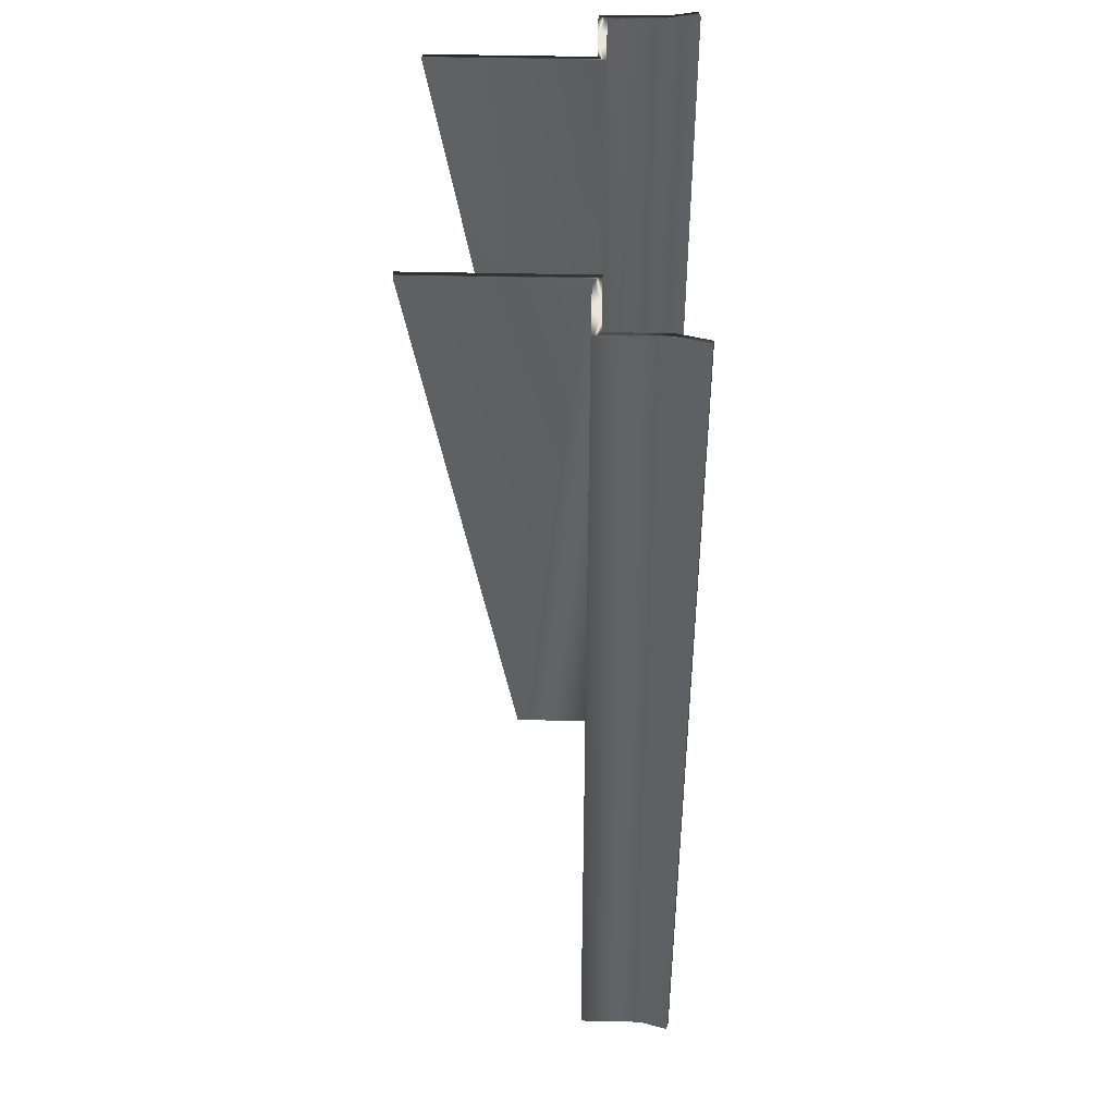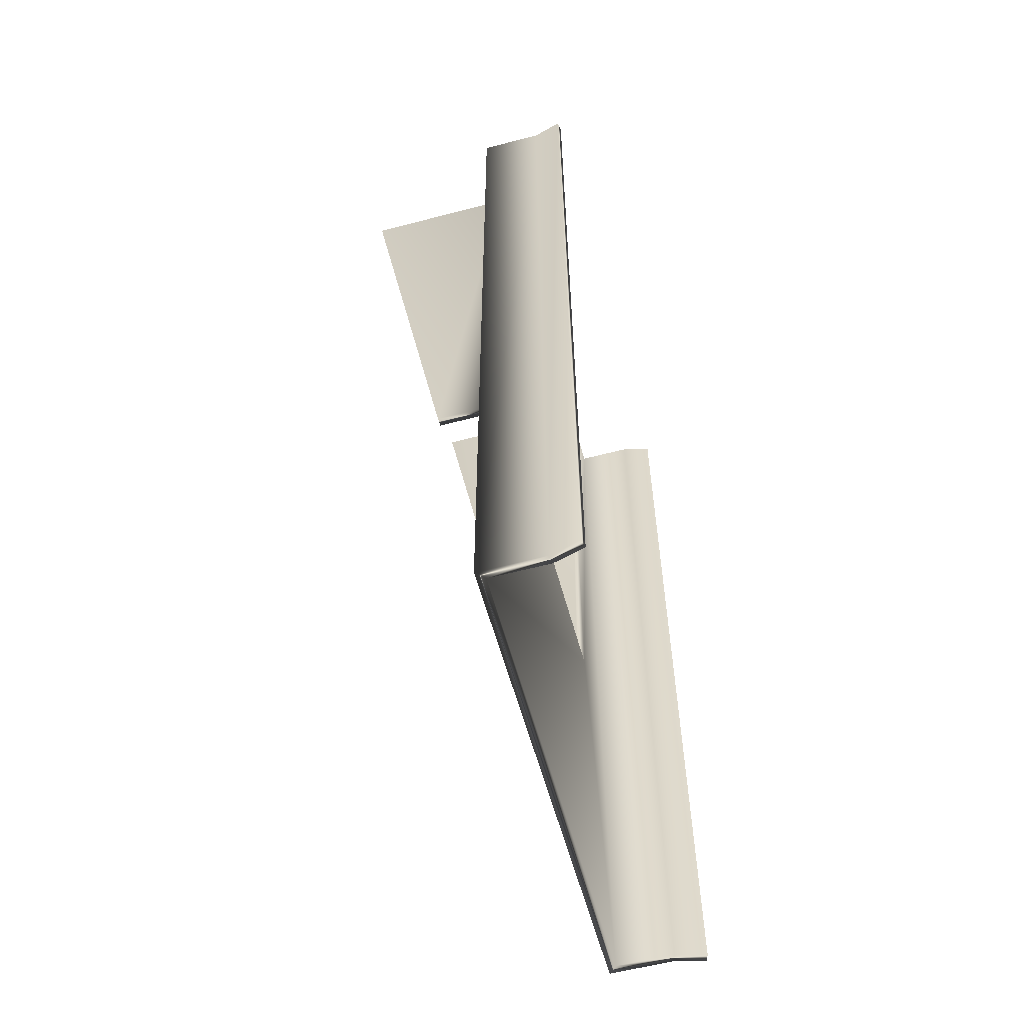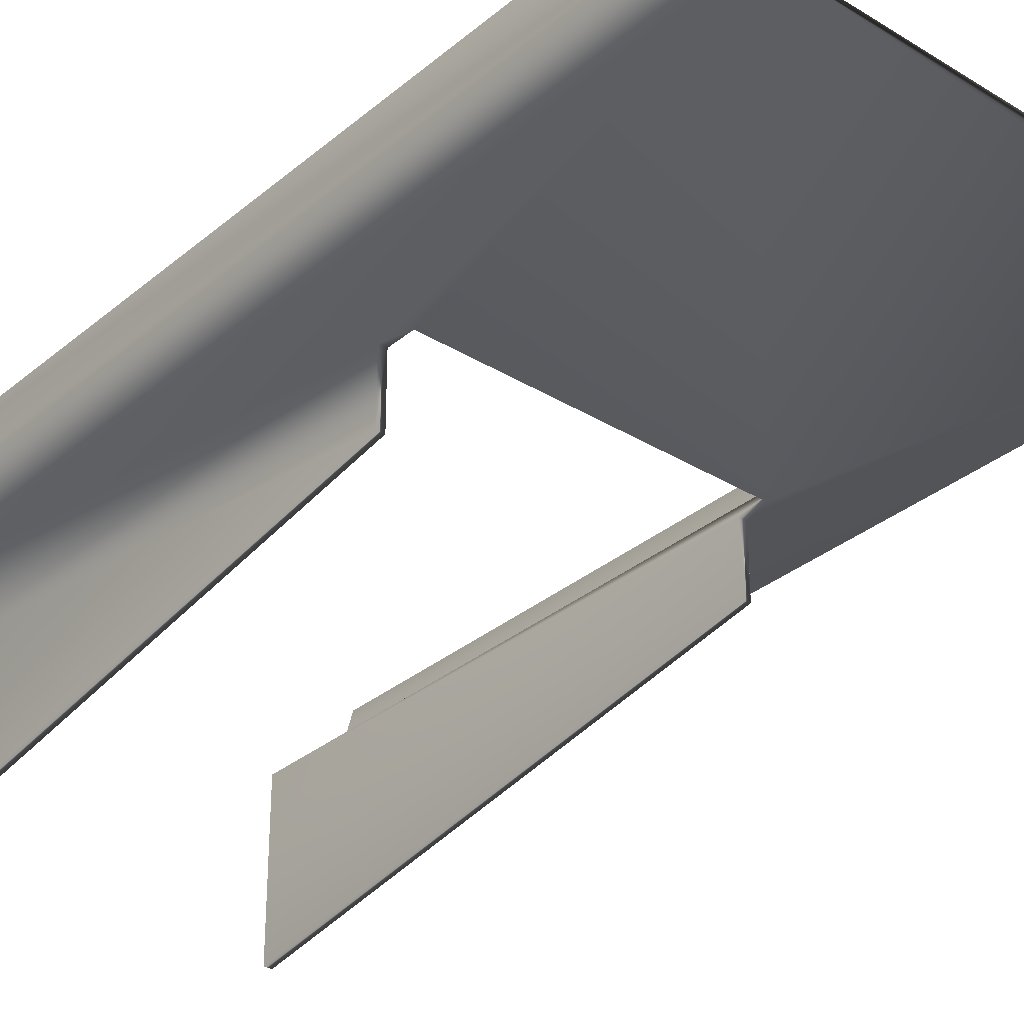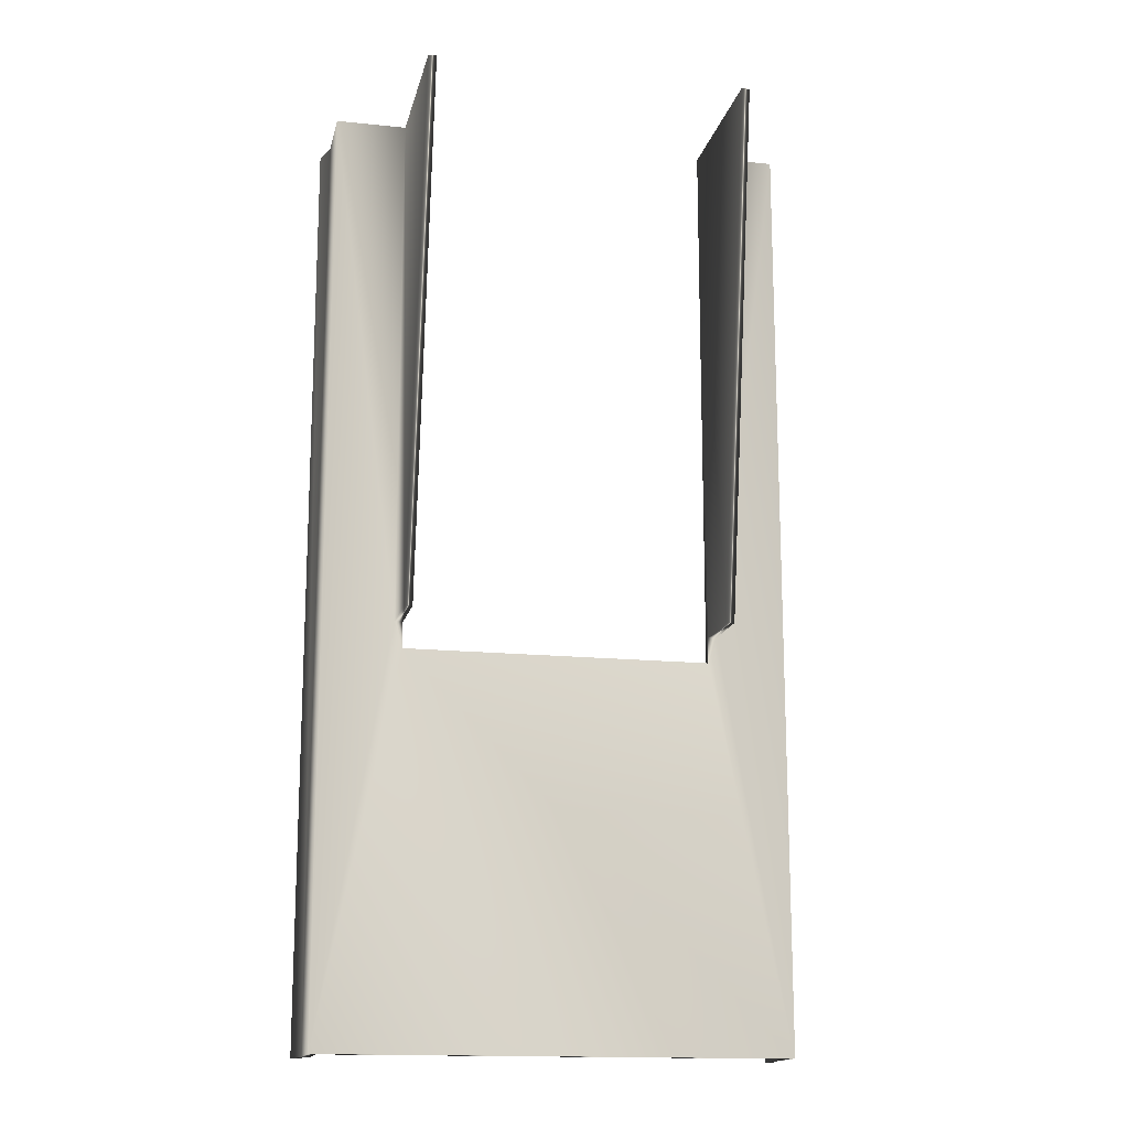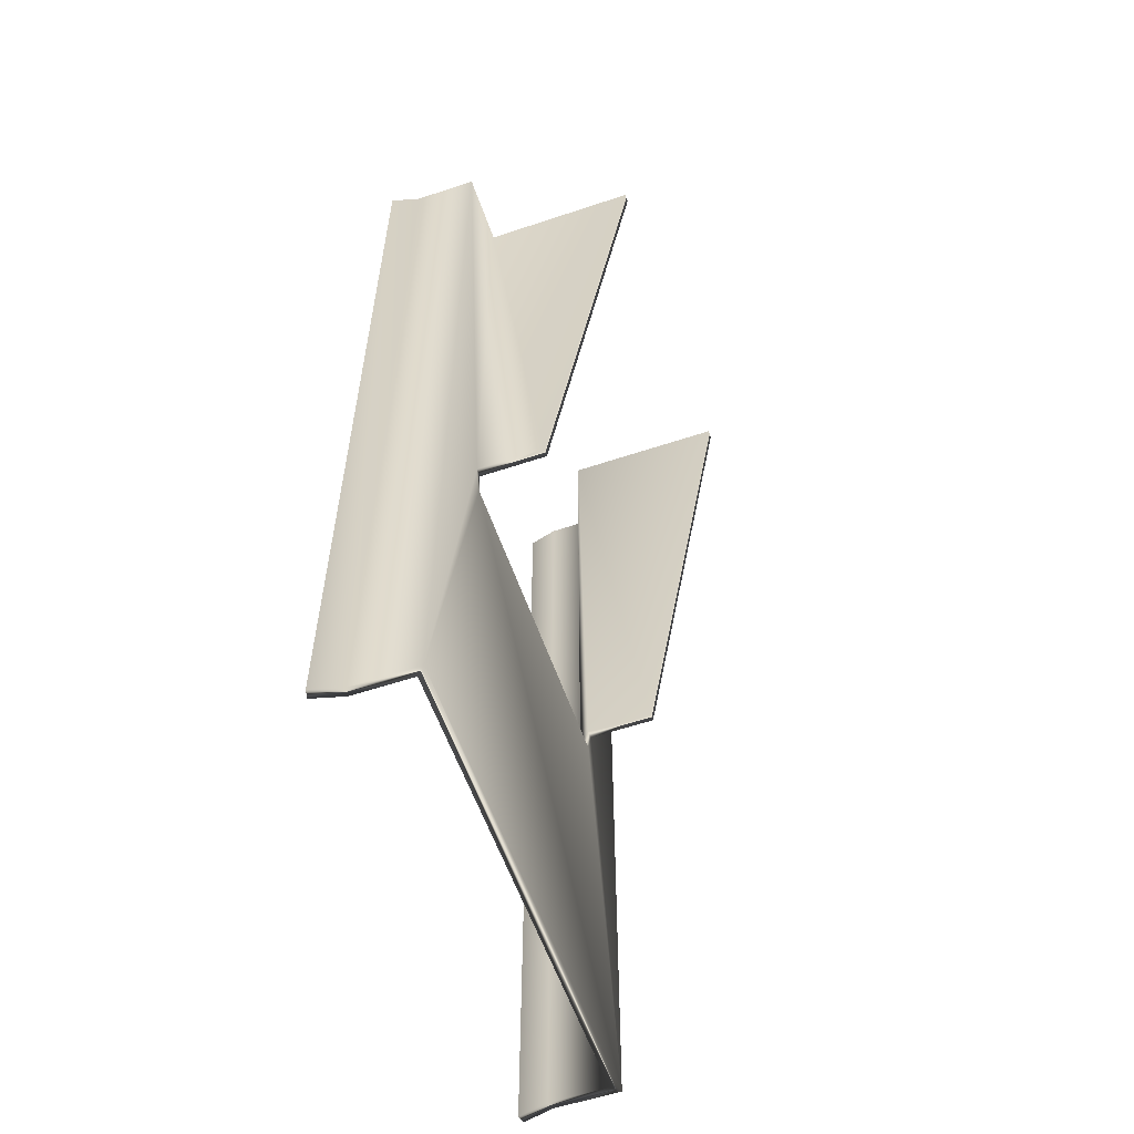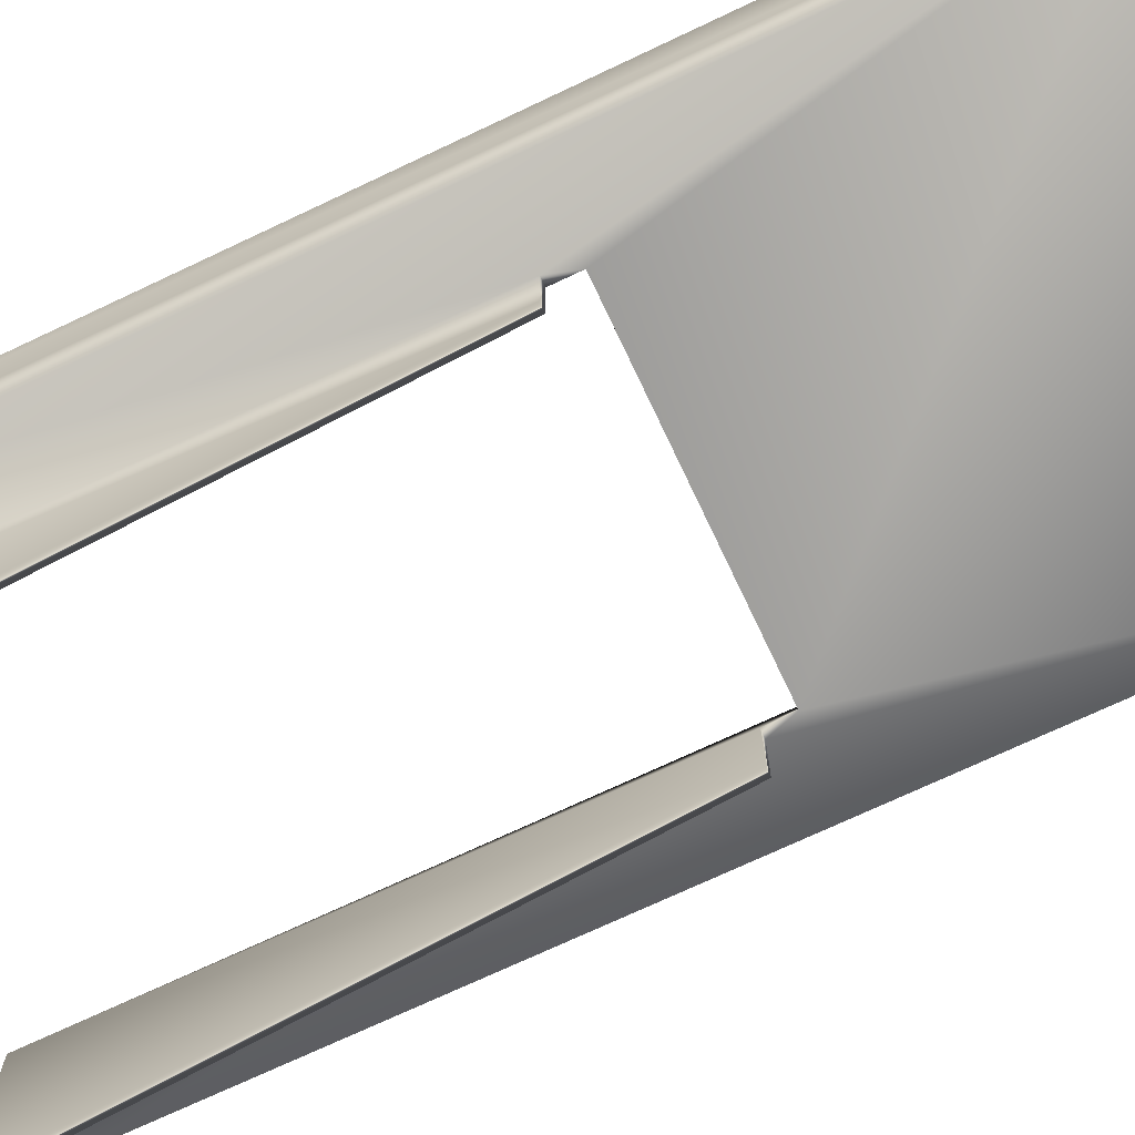
<metadata>
{"format":"obj","ext":"obj","renderer":"f3d","projection":"perspective","resolution":1024,"background":"white","views":[{"elev":45.1,"azim":91.5,"up":"+Z"},{"elev":-58.2,"azim":105.2,"up":"+Z"},{"elev":-32.0,"azim":139.2,"up":"+Y"},{"elev":-15.5,"azim":-12.3,"up":"+Z"},{"elev":-57.8,"azim":-70.9,"up":"+Z"},{"elev":-72.0,"azim":115.3,"up":"+Y"}]}
</metadata>
<code>
v  236.5 153 -1359
v  386.5 149 -1359
v  386.5 153 -1359
v  236.5 149 -1359
v  386.5 149 -1346
v  390.5 149 -1346
v  390.5 117.3 -1346
v  386.5 117.3 -1346
v  386.5 153 -1089
v  386.5 73 -1089
v  232.5 117.3 -1346
v  236.5 149 -1346
v  236.5 117.3 -1346
v  232.5 149 -1346
v  236.5 73 -1089
v  232.5 73 -1089
v  232.5 149 -1089
v  236.5 153 -1089
v  223.9 149 -1089
v  219.2 153 -1089
v  215.2 149 -1089
v  202 153 -1089
v  198 149 -1089
v  198 179.5 -1089
v  202 180.1 -1089
v  198.1 194.5 -1089
v  194.3 193.5 -1089
v  390.5 73 -1089
v  424.9 194.5 -1546
v  428.7 193.5 -1546
v  421 180.1 -1546
v  425 179.5 -1546
v  421 153 -1546
v  425 149 -1546
v  198 149 -1546
v  202 153 -1546
v  198 179.5 -1546
v  202 180.1 -1546
v  194.3 193.5 -1546
v  198.1 194.5 -1546
v  421 153 -1089
v  421 180.1 -1089
v  424.9 194.5 -1089
v  428.7 193.5 -1089
v  425 179.5 -1089
v  425 149 -1089
v  390.5 149 -1089
v  403.8 153 -1089
v  407.8 149 -1089
v  412.4 153 -1089
g 0
f 1 2 3
f 2 1 4
f 5 6 7
f 7 8 5
f 3 5 9
f 5 3 2
f 8 9 5
f 9 8 10
f 11 12 13
f 12 11 14
f 13 15 16
f 16 11 13
f 17 16 15
f 15 18 17
f 18 19 17
f 20 19 18
f 20 21 19
f 21 20 22
f 21 22 23
f 23 22 24
f 22 25 24
f 25 26 24
f 27 24 26
f 8 28 10
f 28 8 7
f 29 30 31
f 32 31 30
f 31 32 33
f 32 34 33
f 35 33 34
f 33 35 36
f 37 36 35
f 38 36 37
f 37 39 38
f 40 38 39
f 33 41 42
f 42 31 33
f 30 29 43
f 43 44 30
f 44 45 32
f 32 30 44
f 31 42 43
f 43 29 31
f 17 14 11
f 11 16 17
f 46 47 6
f 46 6 34
f 6 2 34
f 2 6 5
f 34 2 4
f 4 35 34
f 4 14 35
f 14 4 12
f 35 14 23
f 14 17 23
f 28 7 47
f 6 47 7
f 15 13 18
f 18 13 12
f 12 1 18
f 12 4 1
f 48 47 49
f 47 48 9
f 50 48 49
f 10 47 9
f 46 50 49
f 47 10 28
f 41 50 46
f 45 41 46
f 42 41 45
f 45 43 42
f 43 45 44
f 26 40 39
f 39 27 26
f 37 24 27
f 27 39 37
f 36 38 25
f 26 25 38
f 25 22 36
f 38 40 26
f 1 3 33
f 41 33 3
f 33 36 1
f 3 9 41
f 22 1 36
f 1 22 18
f 45 46 34
f 34 32 45
f 35 23 24
f 24 37 35

</code>
